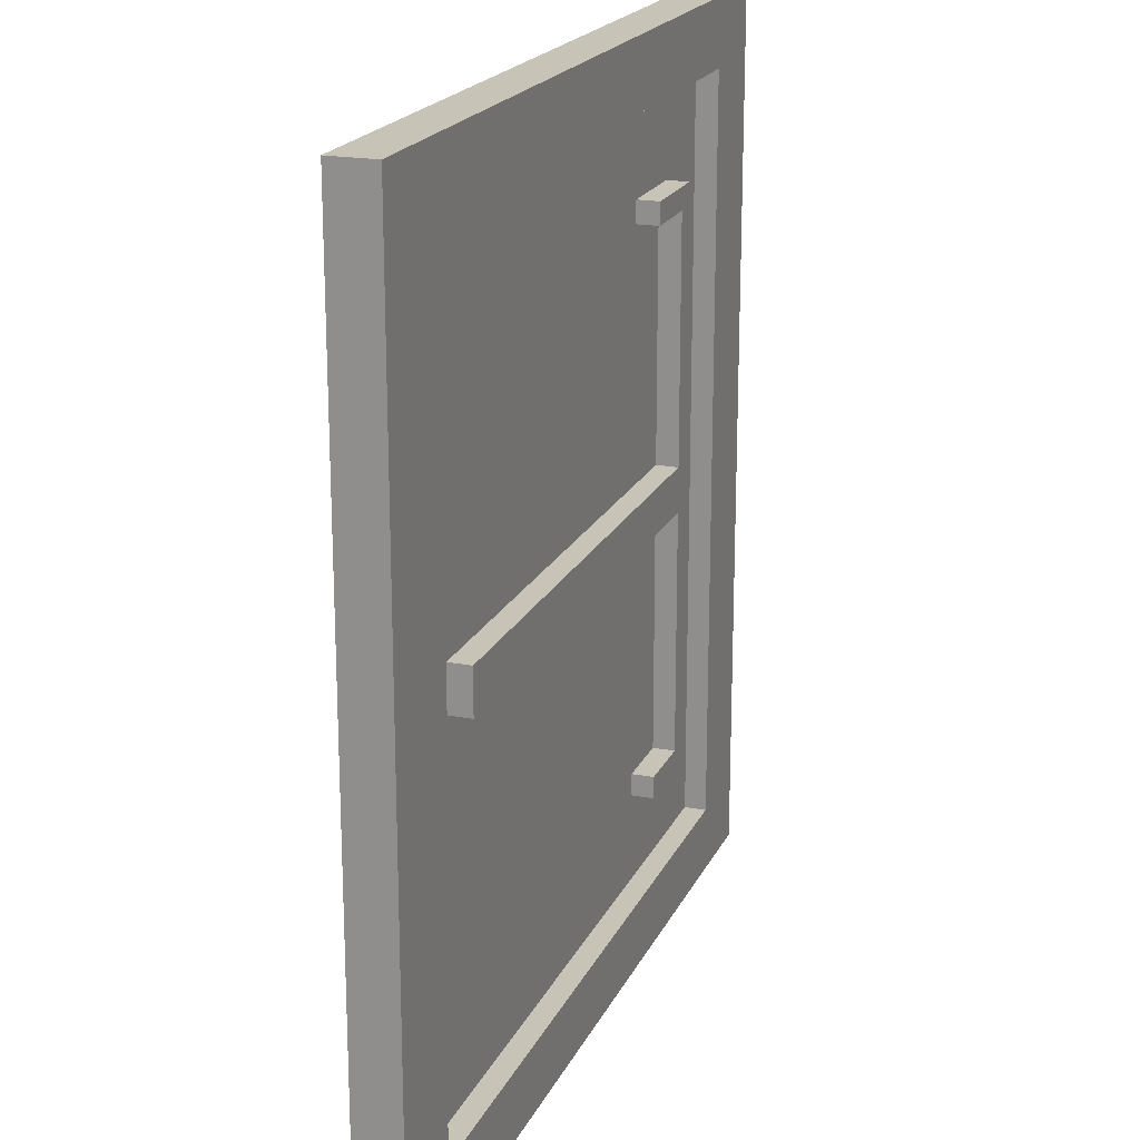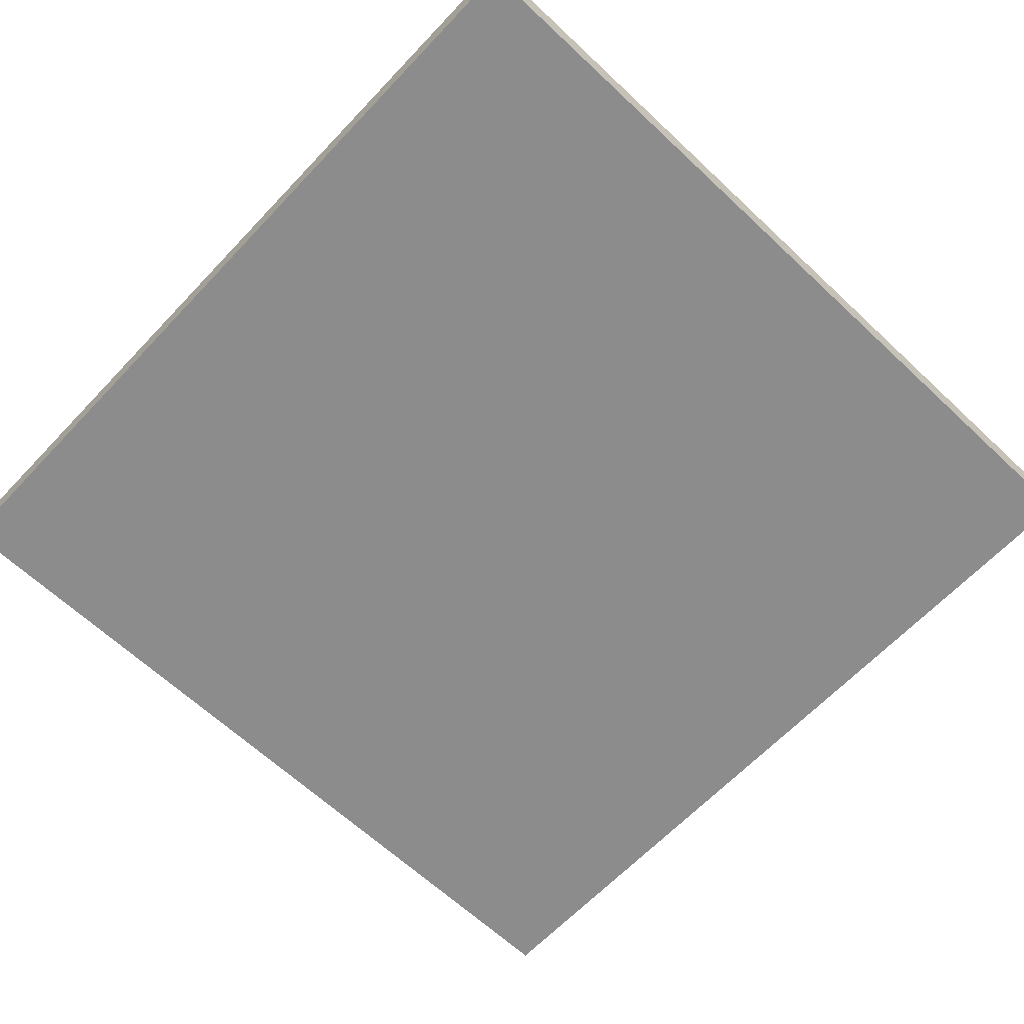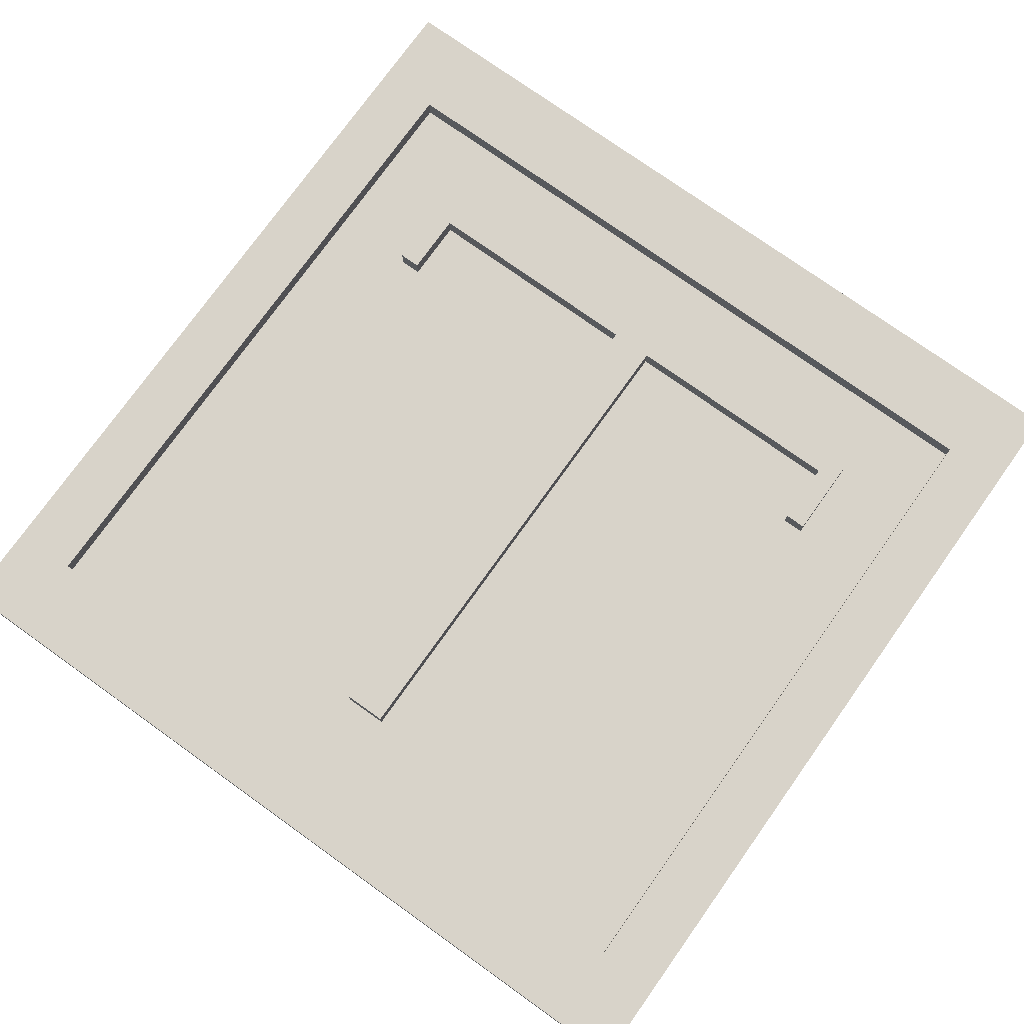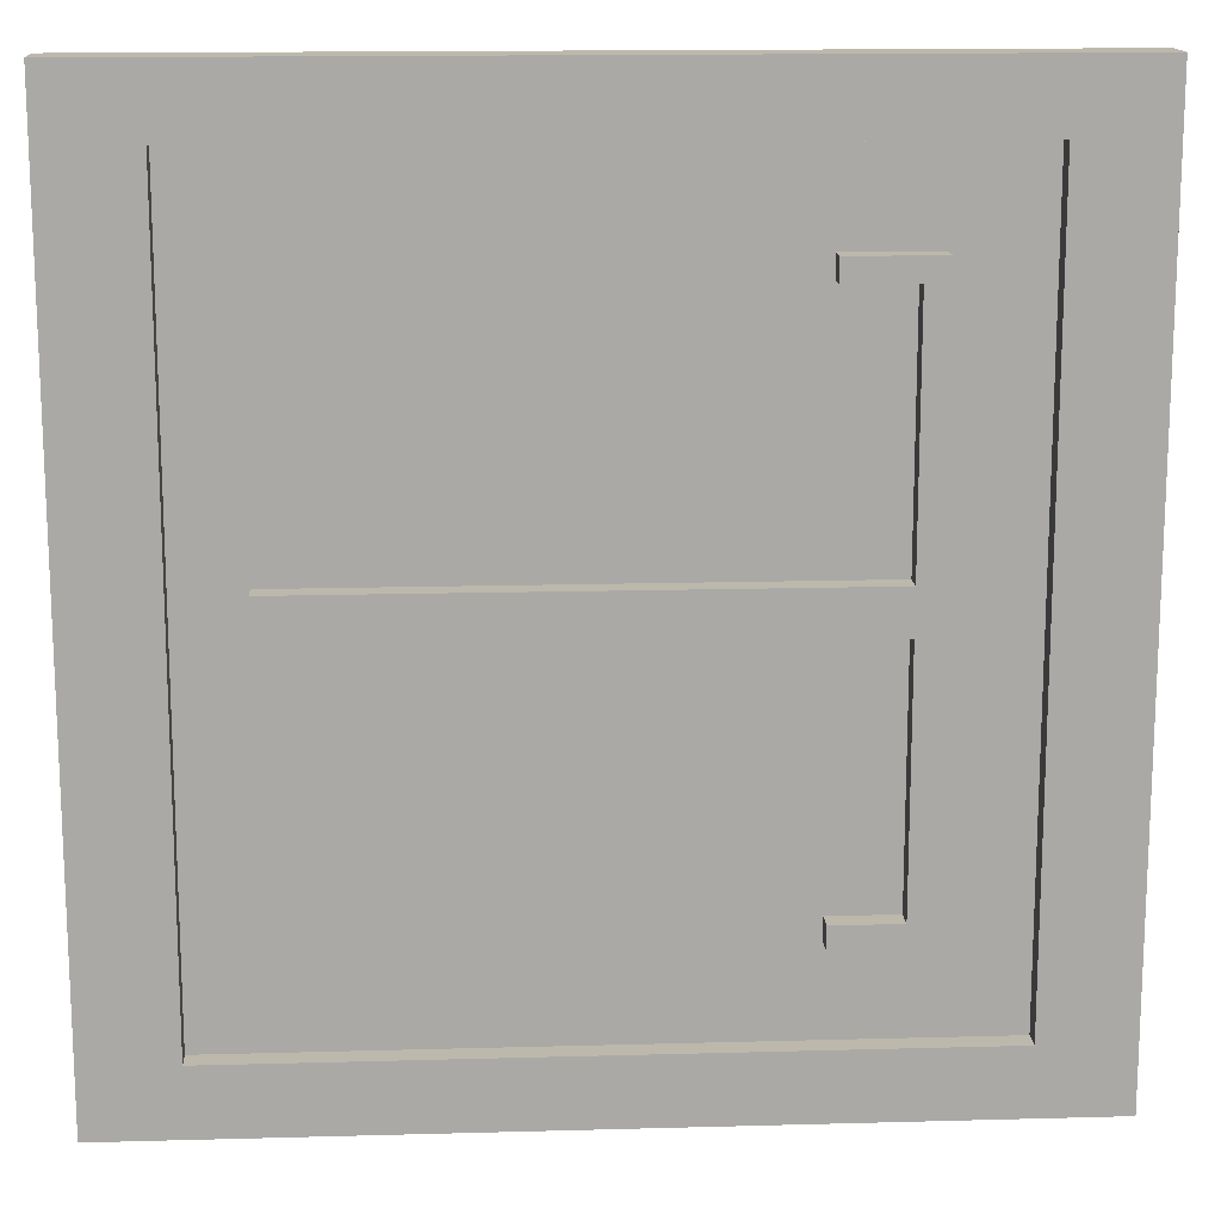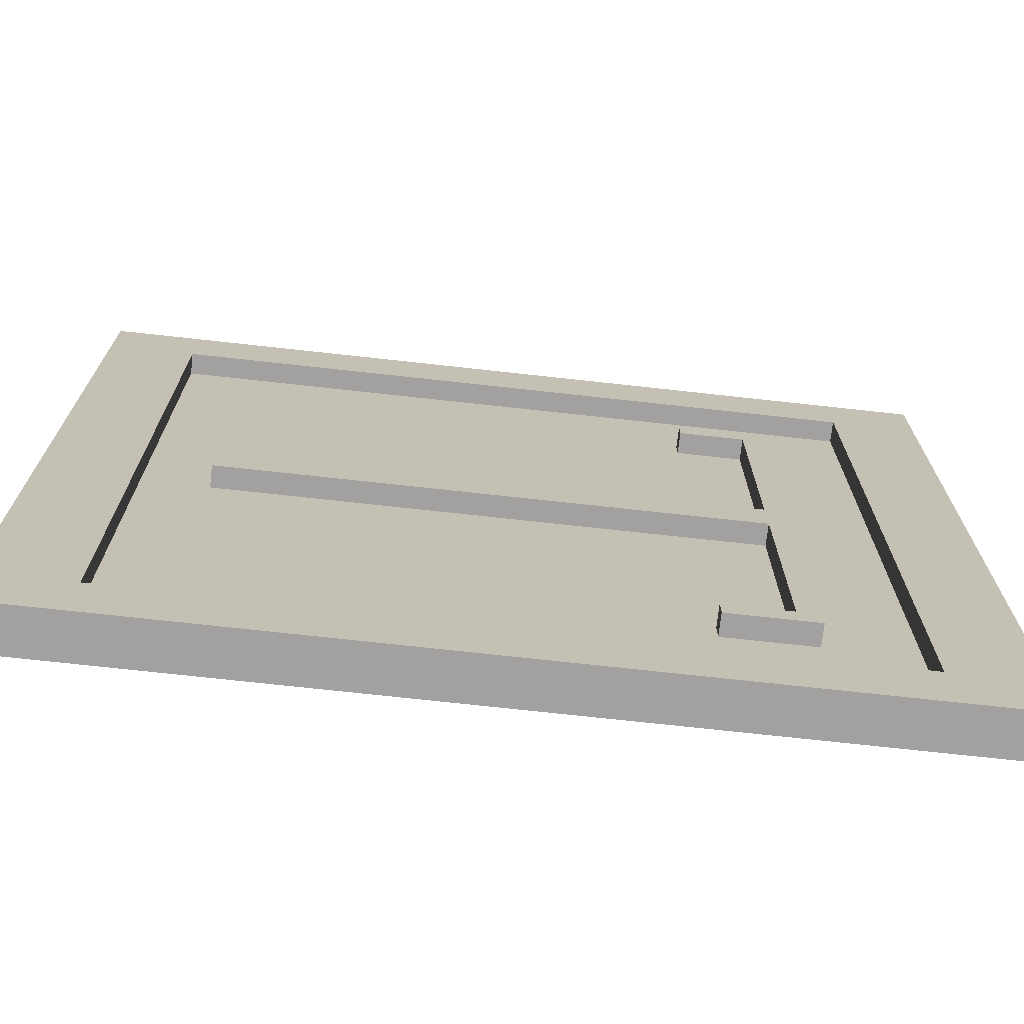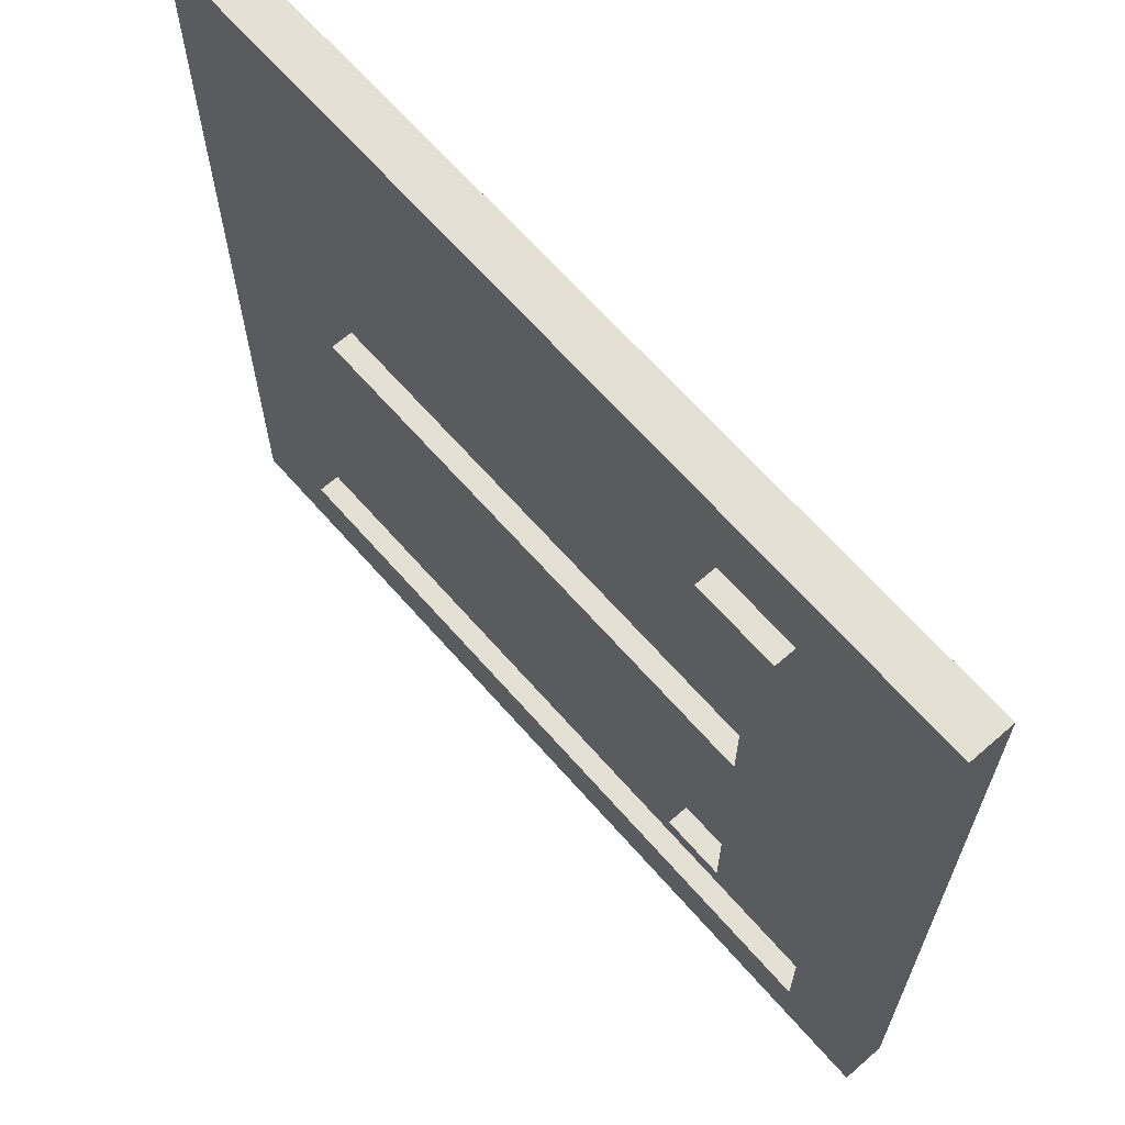
<metadata>
{"format":"obj","ext":"obj","renderer":"f3d","projection":"perspective","resolution":1024,"background":"white","views":[{"elev":19.7,"azim":109.3,"up":"+Z"},{"elev":-64.3,"azim":136.6,"up":"+Y"},{"elev":76.0,"azim":125.5,"up":"+Y"},{"elev":14.9,"azim":176.6,"up":"+Z"},{"elev":-72.2,"azim":173.7,"up":"+Z"},{"elev":65.8,"azim":-131.2,"up":"+Z"}]}
</metadata>
<code>
o
v 0 2 0
v 0 2 -4
v 0 2.1 0
v 0 2.1 -4
v 0 2.2 0
v 0 2.2 -4
v 0.8 2.1 -0.7
v 0.8 2.1 -3.3
v 0.8 2.2 -0.7
v 0.8 2.2 -3.3
v 3.6 2.1 -0.3
v 3.6 2.1 -3.7
v 3.6 2.2 -0.3
v 3.6 2.2 -3.7
v 0.4 2.1 -0.3
v 0.4 2.1 -3.7
v 0.4 2.2 -0.3
v 0.4 2.2 -3.7
v 0.9 2.1 -0.8
v 0.9 2.1 -1.9
v 0.9 2.1 -2.1
v 0.9 2.1 -3.2
v 0.9 2.2 -0.8
v 0.9 2.2 -1.9
v 0.9 2.2 -2.1
v 0.9 2.2 -3.2
v 1.2 2.1 -0.7
v 1.2 2.1 -0.8
v 1.2 2.1 -3.2
v 1.2 2.1 -3.3
v 1.2 2.2 -0.7
v 1.2 2.2 -0.8
v 1.2 2.2 -3.2
v 1.2 2.2 -3.3
v 3.3 2.1 -1.9
v 3.3 2.1 -2.1
v 3.3 2.2 -1.9
v 3.3 2.2 -2.1
v 4 2 0
v 4 2 -4
v 4 2.1 0
v 4 2.1 -4
v 4 2.2 0
v 4 2.2 -4
v 0 2 0
v 0 2.1 0
v 0 2.2 0
v 4 2 0
v 4 2.1 0
v 4 2.2 0
v 0.8 2.1 -0.7
v 0.8 2.2 -0.7
v 1.2 2.1 -0.7
v 1.2 2.2 -0.7
v 0.9 2.1 -1.9
v 0.9 2.2 -1.9
v 3.3 2.1 -1.9
v 3.3 2.2 -1.9
v 0.9 2.1 -3.2
v 0.9 2.2 -3.2
v 1.2 2.1 -3.2
v 1.2 2.2 -3.2
v 0.4 2.1 -3.7
v 0.4 2.2 -3.7
v 3.6 2.1 -3.7
v 3.6 2.2 -3.7
v 0.4 2.1 -0.3
v 0.4 2.2 -0.3
v 3.6 2.1 -0.3
v 3.6 2.2 -0.3
v 0.9 2.1 -0.8
v 0.9 2.2 -0.8
v 1.2 2.1 -0.8
v 1.2 2.2 -0.8
v 0.9 2.1 -2.1
v 0.9 2.2 -2.1
v 3.3 2.1 -2.1
v 3.3 2.2 -2.1
v 0.8 2.1 -3.3
v 0.8 2.2 -3.3
v 1.2 2.1 -3.3
v 1.2 2.2 -3.3
v 0 2 -4
v 0 2.1 -4
v 0 2.2 -4
v 4 2 -4
v 4 2.1 -4
v 4 2.2 -4
v 0 2 0
v 4 2 0
v 0 2 -4
v 4 2 -4
v 0.4 2.1 -0.3
v 3.6 2.1 -0.3
v 0.8 2.1 -0.7
v 1.2 2.1 -0.7
v 0.9 2.1 -0.8
v 1.2 2.1 -0.8
v 0.9 2.1 -1.9
v 3.3 2.1 -1.9
v 0.9 2.1 -2.1
v 3.3 2.1 -2.1
v 0.9 2.1 -3.2
v 1.2 2.1 -3.2
v 0.8 2.1 -3.3
v 1.2 2.1 -3.3
v 0.4 2.1 -3.7
v 3.6 2.1 -3.7
v 0 2.2 0
v 4 2.2 0
v 0.4 2.2 -0.3
v 3.6 2.2 -0.3
v 0.8 2.2 -0.7
v 1.2 2.2 -0.7
v 0.9 2.2 -0.8
v 1.2 2.2 -0.8
v 0.9 2.2 -1.9
v 3.3 2.2 -1.9
v 0.9 2.2 -2.1
v 3.3 2.2 -2.1
v 0.9 2.2 -3.2
v 1.2 2.2 -3.2
v 0.8 2.2 -3.3
v 1.2 2.2 -3.3
v 0.4 2.2 -3.7
v 3.6 2.2 -3.7
v 0 2.2 -4
v 4 2.2 -4
f 3 2 1
f 4 2 3
f 5 4 3
f 6 4 5
f 9 8 7
f 10 8 9
f 13 12 11
f 14 12 13
f 15 16 17
f 17 16 18
f 19 20 23
f 23 20 24
f 21 22 25
f 25 22 26
f 27 28 31
f 31 28 32
f 29 30 33
f 33 30 34
f 35 36 37
f 37 36 38
f 39 40 41
f 41 40 42
f 41 42 43
f 43 42 44
f 48 46 45
f 49 47 46
f 49 46 48
f 50 47 49
f 53 52 51
f 54 52 53
f 57 56 55
f 58 56 57
f 61 60 59
f 62 60 61
f 65 64 63
f 66 64 65
f 67 68 69
f 69 68 70
f 71 72 73
f 73 72 74
f 75 76 77
f 77 76 78
f 79 80 81
f 81 80 82
f 83 84 86
f 84 85 87
f 86 84 87
f 87 85 88
f 91 90 89
f 92 90 91
f 93 94 95
f 95 94 96
f 96 94 98
f 97 98 99
f 98 94 100
f 99 98 100
f 100 94 102
f 101 102 103
f 103 102 104
f 93 95 105
f 104 102 106
f 93 105 107
f 105 106 107
f 106 102 108
f 107 106 108
f 102 94 108
f 109 110 111
f 111 110 112
f 113 114 115
f 115 114 116
f 113 115 117
f 113 117 119
f 117 118 119
f 119 118 120
f 113 119 121
f 113 121 123
f 121 122 123
f 123 122 124
f 109 111 125
f 112 110 126
f 109 125 127
f 125 126 127
f 126 110 128
f 127 126 128

</code>
